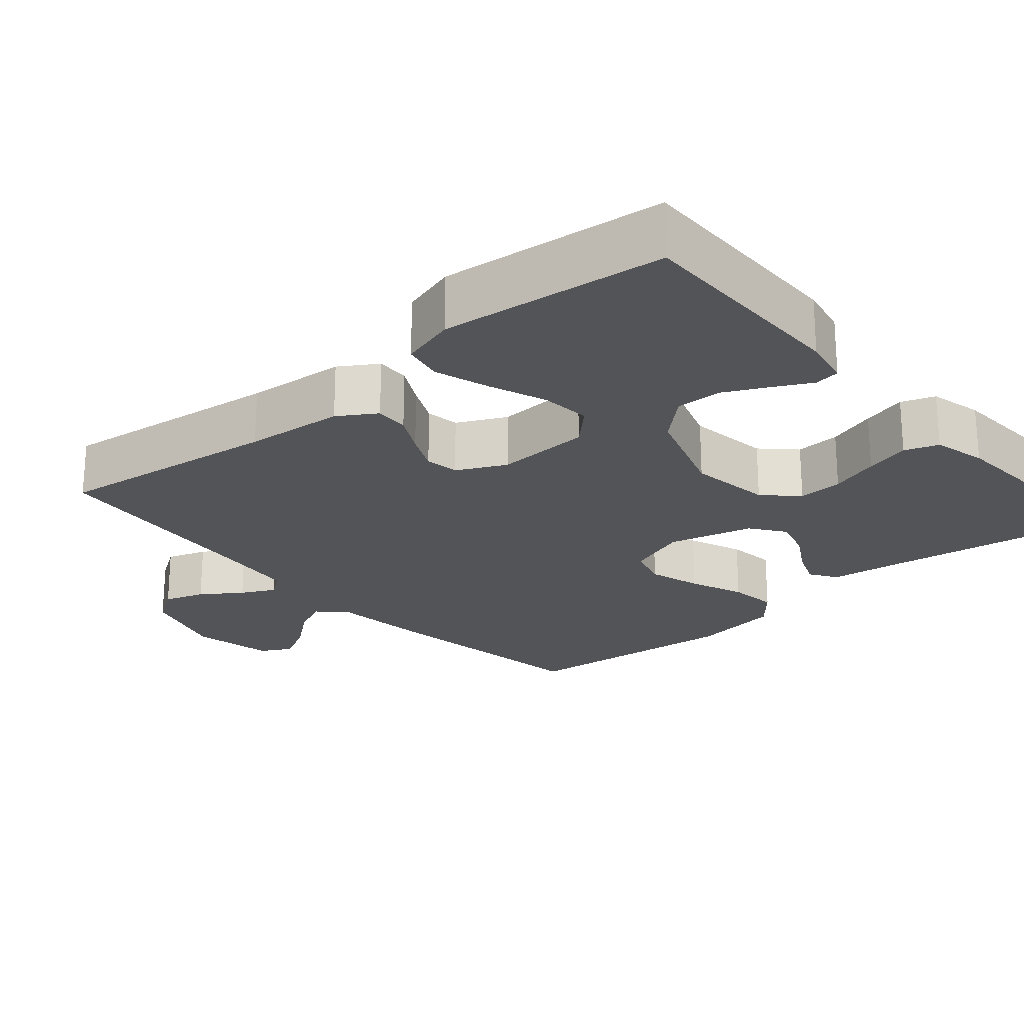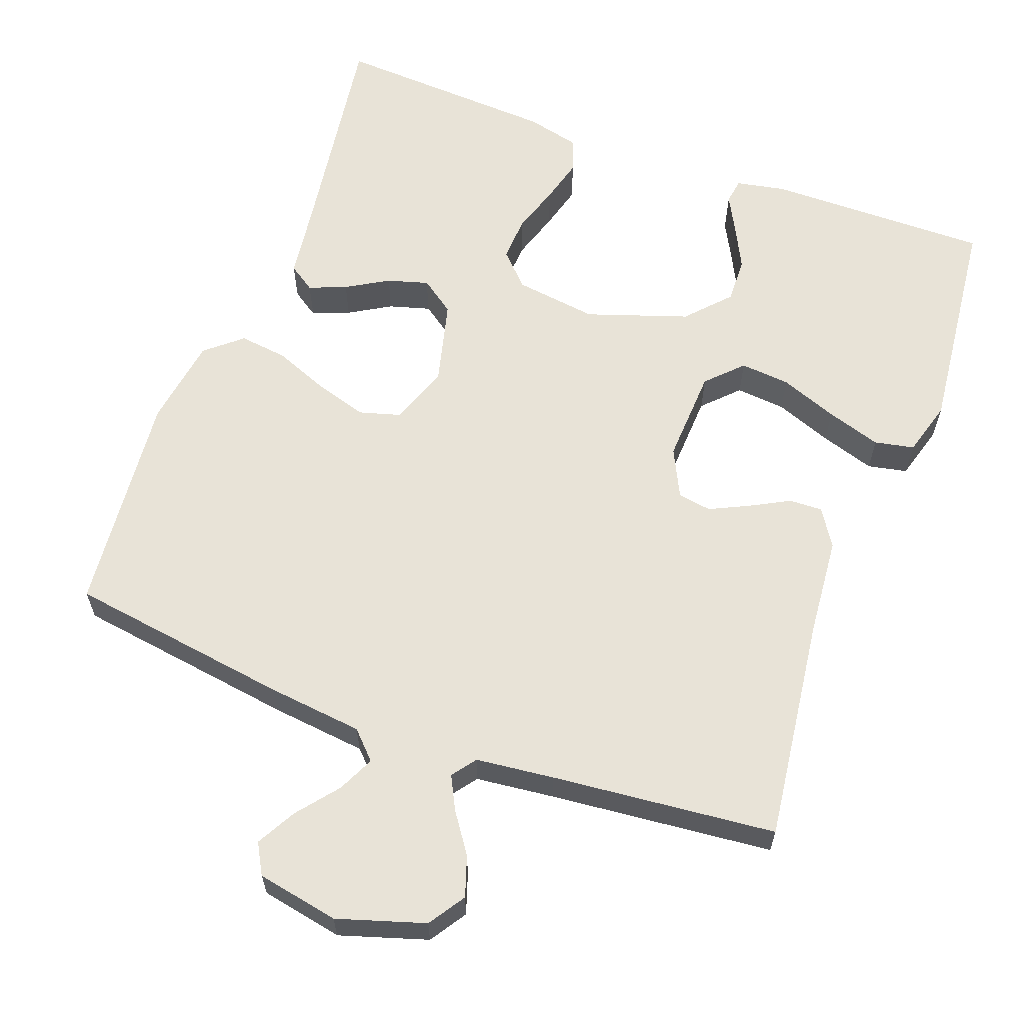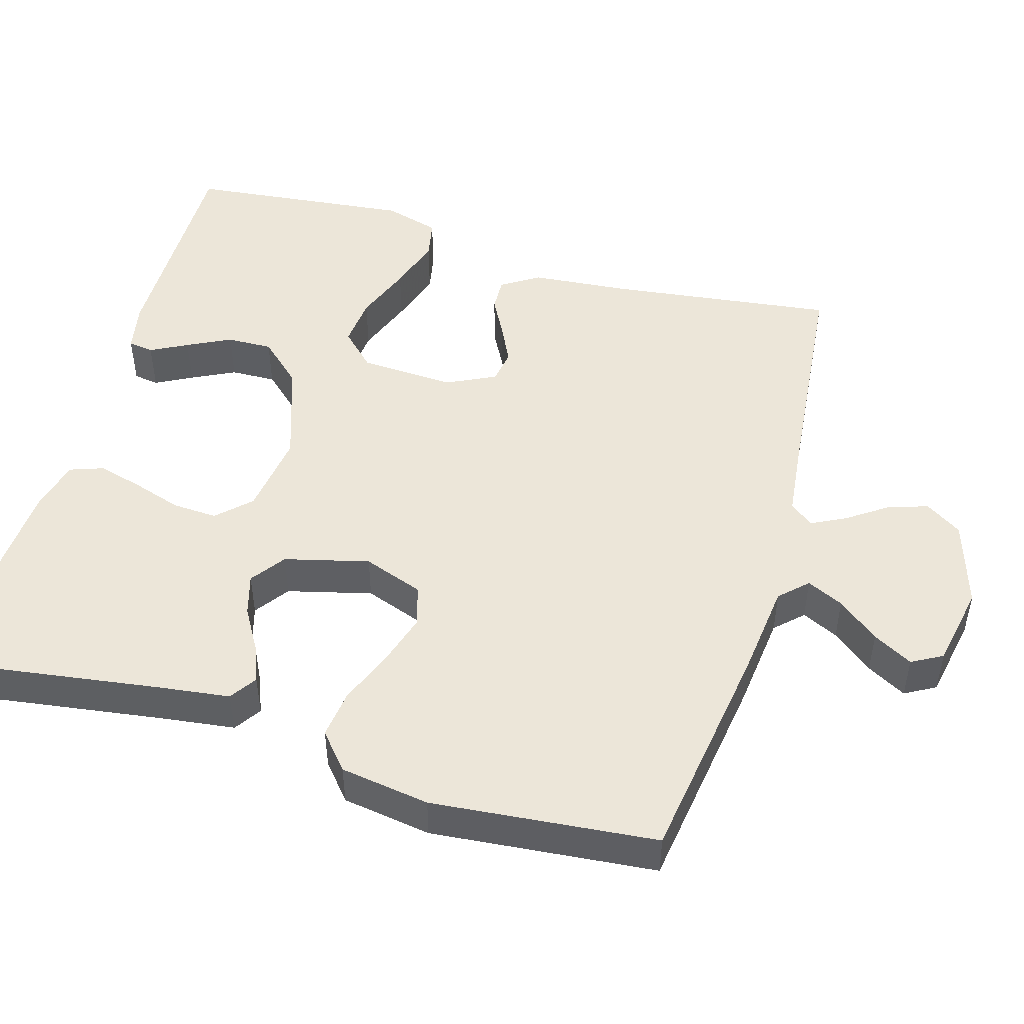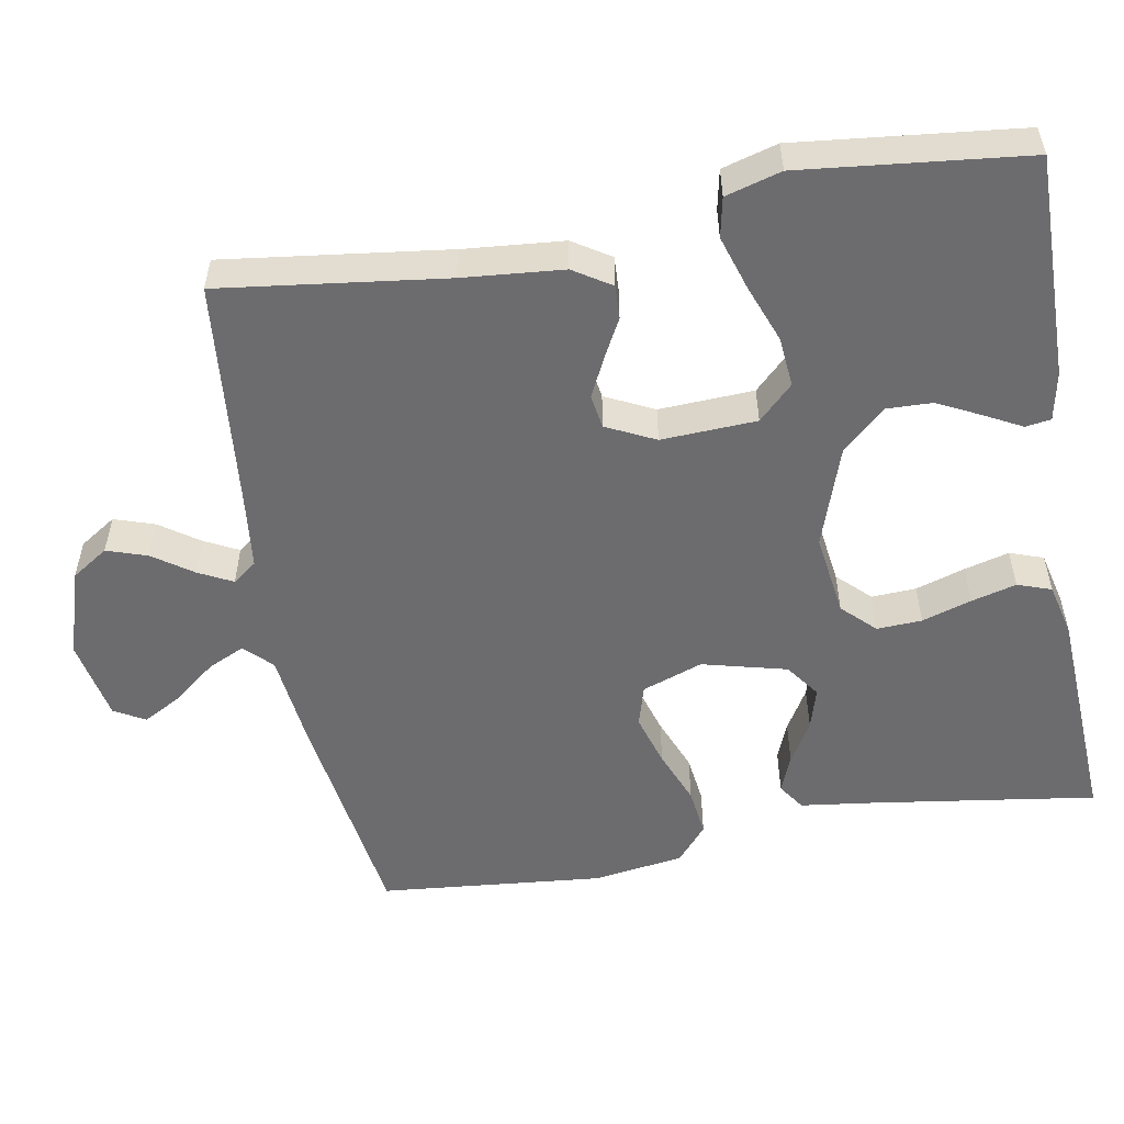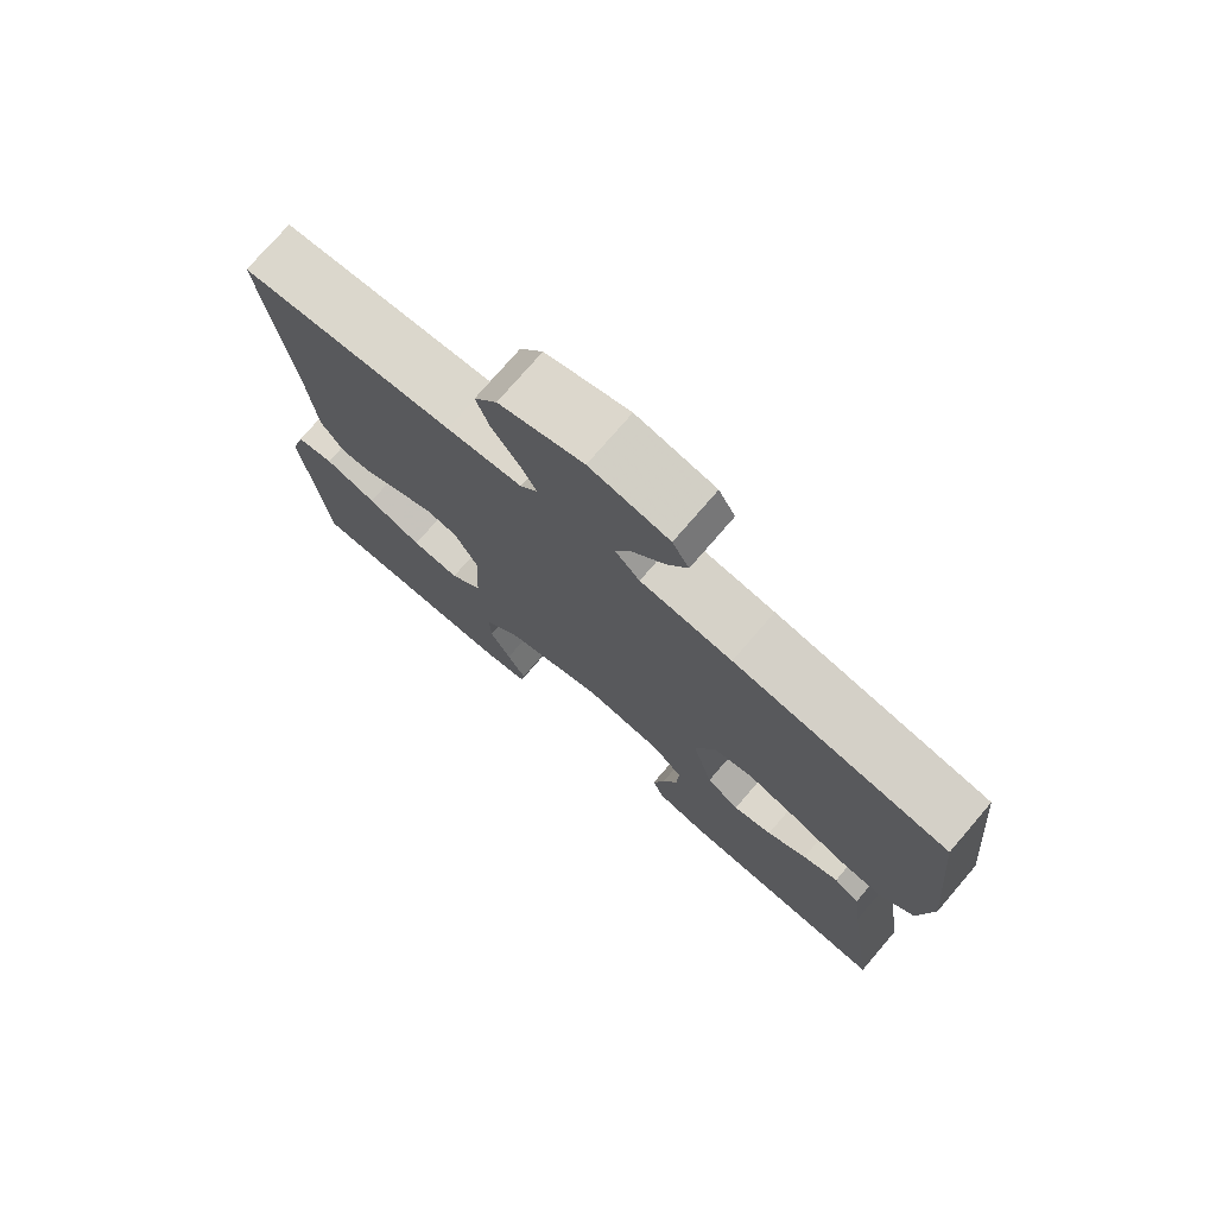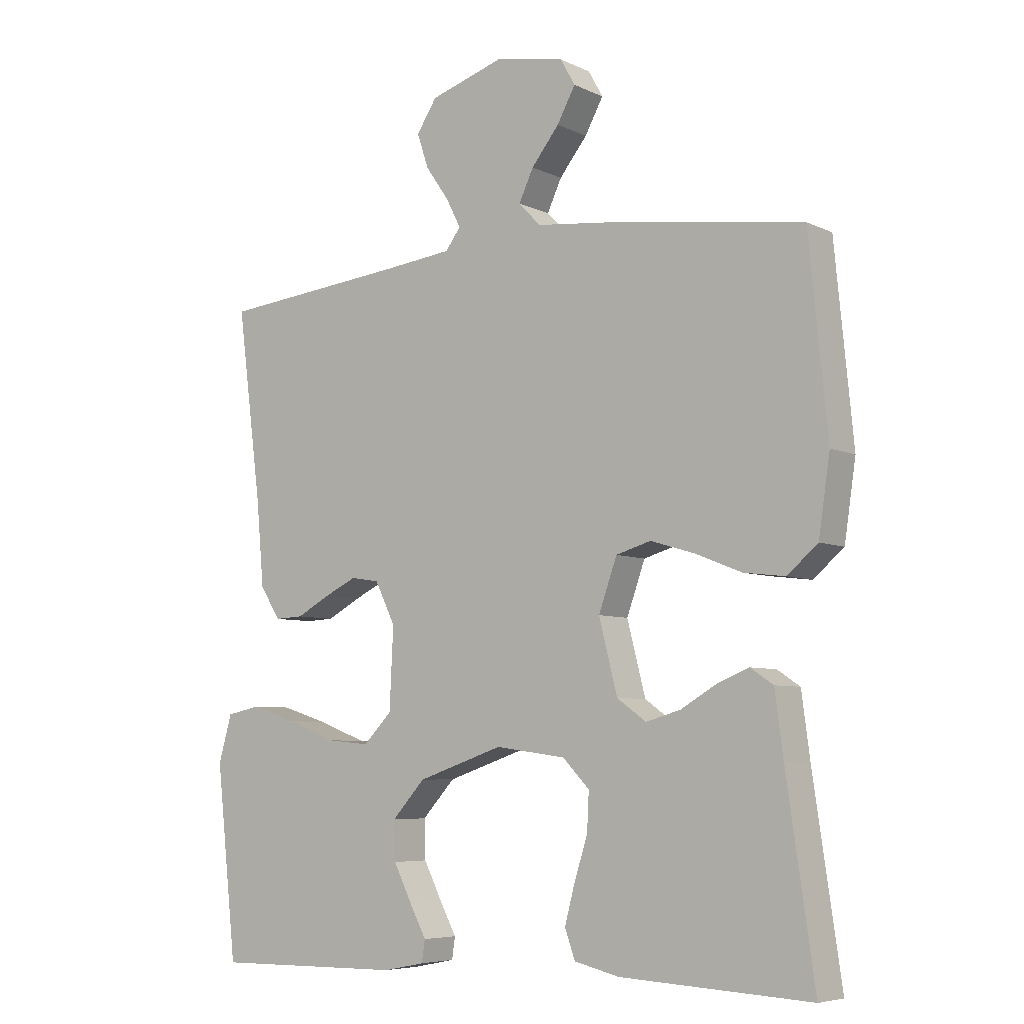
<metadata>
{"format":"obj","ext":"obj","renderer":"f3d","projection":"perspective","resolution":1024,"background":"white","views":[{"elev":-22.8,"azim":130.9,"up":"+Y"},{"elev":61.9,"azim":20.4,"up":"+Y"},{"elev":48.7,"azim":-73.6,"up":"+Y"},{"elev":-53.8,"azim":100.2,"up":"+Y"},{"elev":75.4,"azim":-139.3,"up":"+Z"},{"elev":-6.3,"azim":-143.7,"up":"+Z"}]}
</metadata>
<code>
v -0.5 0.07 -0.5
v -0.456 0.07 -0.2
v -0.443 0.07 -0.101
v -0.407 0.07 -0.077
v -0.357 0.07 -0.097
v -0.301 0.07 -0.13
v -0.246 0.07 -0.146
v -0.2 0.07 -0.113
v -0.171 0.07 0
v -0.2 0.07 0.081
v -0.255 0.07 0.097
v -0.325 0.07 0.076
v -0.398 0.07 0.047
v -0.463 0.07 0.039
v -0.511 0.07 0.08
v -0.529 0.07 0.2
v -0.5 0.07 0.5
v -0.2 0.07 0.543
v -0.072 0.07 0.557
v -0.037 0.07 0.593
v -0.06 0.07 0.642
v -0.104 0.07 0.697
v -0.133 0.07 0.75
v -0.11 0.07 0.791
v 0 0.07 0.812
v 0.117 0.07 0.775
v 0.149 0.07 0.726
v 0.131 0.07 0.672
v 0.094 0.07 0.619
v 0.071 0.07 0.574
v 0.095 0.07 0.542
v 0.2 0.07 0.53
v 0.5 0.07 0.5
v 0.461 0.07 0.2
v 0.449 0.07 0.067
v 0.417 0.07 0.017
v 0.372 0.07 0.019
v 0.32 0.07 0.047
v 0.268 0.07 0.072
v 0.223 0.07 0.065
v 0.191 0.07 0
v 0.197 0.07 -0.127
v 0.242 0.07 -0.173
v 0.309 0.07 -0.167
v 0.386 0.07 -0.138
v 0.459 0.07 -0.115
v 0.512 0.07 -0.126
v 0.533 0.07 -0.2
v 0.5 0.07 -0.5
v 0.2 0.07 -0.496
v 0.135 0.07 -0.483
v 0.13 0.07 -0.449
v 0.156 0.07 -0.4
v 0.185 0.07 -0.342
v 0.187 0.07 -0.281
v 0.135 0.07 -0.224
v 0 0.07 -0.178
v -0.111 0.07 -0.193
v -0.153 0.07 -0.236
v -0.15 0.07 -0.296
v -0.129 0.07 -0.362
v -0.113 0.07 -0.422
v -0.129 0.07 -0.467
v -0.2 0.07 -0.484
v -0.5 0 -0.5
v -0.456 0 -0.2
v -0.443 0 -0.101
v -0.407 0 -0.077
v -0.357 0 -0.097
v -0.301 0 -0.13
v -0.246 0 -0.146
v -0.2 0 -0.113
v -0.171 0 0
v -0.2 0 0.081
v -0.255 0 0.097
v -0.325 0 0.076
v -0.398 0 0.047
v -0.463 0 0.039
v -0.511 0 0.08
v -0.529 0 0.2
v -0.5 0 0.5
v -0.2 0 0.543
v -0.072 0 0.557
v -0.037 0 0.593
v -0.06 0 0.642
v -0.104 0 0.697
v -0.133 0 0.75
v -0.11 0 0.791
v 0 0 0.812
v 0.117 0 0.775
v 0.149 0 0.726
v 0.131 0 0.672
v 0.094 0 0.619
v 0.071 0 0.574
v 0.095 0 0.542
v 0.2 0 0.53
v 0.5 0 0.5
v 0.461 0 0.2
v 0.449 0 0.067
v 0.417 0 0.017
v 0.372 0 0.019
v 0.32 0 0.047
v 0.268 0 0.072
v 0.223 0 0.065
v 0.191 0 0
v 0.197 0 -0.127
v 0.242 0 -0.173
v 0.309 0 -0.167
v 0.386 0 -0.138
v 0.459 0 -0.115
v 0.512 0 -0.126
v 0.533 0 -0.2
v 0.5 0 -0.5
v 0.2 0 -0.496
v 0.135 0 -0.483
v 0.13 0 -0.449
v 0.156 0 -0.4
v 0.185 0 -0.342
v 0.187 0 -0.281
v 0.135 0 -0.224
v 0 0 -0.178
v -0.111 0 -0.193
v -0.153 0 -0.236
v -0.15 0 -0.296
v -0.129 0 -0.362
v -0.113 0 -0.422
v -0.129 0 -0.467
v -0.2 0 -0.484
f 63 64 1 2
f 60 61 62 63
f 60 63 2 3
f 59 60 3 4
f 50 51 52 53
f 50 53 54
f 49 50 54 55
f 44 45 46 47
f 44 47 48 49
f 35 36 37 38
f 34 35 38 39
f 32 33 34 39
f 31 32 39 40
f 26 27 28 29
f 26 29 30
f 25 26 30
f 24 25 30
f 21 22 23 24
f 20 21 24 30
f 19 20 30 31
f 12 13 14 15
f 11 12 15 16
f 10 11 16 17
f 59 4 5 6
f 58 59 6 7
f 44 49 55 56
f 43 44 56
f 42 43 56 57
f 41 42 57 58
f 10 17 18 19
f 9 10 19 31
f 8 9 31 40
f 40 41 58
f 7 8 40 58
f 66 65 128 127
f 127 126 125 124
f 67 66 127 124
f 68 67 124 123
f 117 116 115 114
f 118 117 114
f 119 118 114 113
f 111 110 109 108
f 113 112 111 108
f 102 101 100 99
f 103 102 99 98
f 103 98 97 96
f 104 103 96 95
f 93 92 91 90
f 94 93 90
f 94 90 89
f 94 89 88
f 88 87 86 85
f 94 88 85 84
f 95 94 84 83
f 79 78 77 76
f 80 79 76 75
f 81 80 75 74
f 70 69 68 123
f 71 70 123 122
f 120 119 113 108
f 120 108 107
f 121 120 107 106
f 122 121 106 105
f 83 82 81 74
f 95 83 74 73
f 104 95 73 72
f 122 105 104
f 122 104 72 71
f 1 65 66 2
f 2 66 67 3
f 3 67 68 4
f 4 68 69 5
f 5 69 70 6
f 6 70 71 7
f 7 71 72 8
f 8 72 73 9
f 9 73 74 10
f 10 74 75 11
f 11 75 76 12
f 12 76 77 13
f 13 77 78 14
f 14 78 79 15
f 15 79 80 16
f 16 80 81 17
f 17 81 82 18
f 18 82 83 19
f 19 83 84 20
f 20 84 85 21
f 21 85 86 22
f 22 86 87 23
f 23 87 88 24
f 24 88 89 25
f 25 89 90 26
f 26 90 91 27
f 27 91 92 28
f 28 92 93 29
f 29 93 94 30
f 30 94 95 31
f 31 95 96 32
f 32 96 97 33
f 33 97 98 34
f 34 98 99 35
f 35 99 100 36
f 36 100 101 37
f 37 101 102 38
f 38 102 103 39
f 39 103 104 40
f 40 104 105 41
f 41 105 106 42
f 42 106 107 43
f 43 107 108 44
f 44 108 109 45
f 45 109 110 46
f 46 110 111 47
f 47 111 112 48
f 48 112 113 49
f 49 113 114 50
f 50 114 115 51
f 51 115 116 52
f 52 116 117 53
f 53 117 118 54
f 54 118 119 55
f 55 119 120 56
f 56 120 121 57
f 57 121 122 58
f 58 122 123 59
f 59 123 124 60
f 60 124 125 61
f 61 125 126 62
f 62 126 127 63
f 63 127 128 64
f 64 128 65 1

</code>
